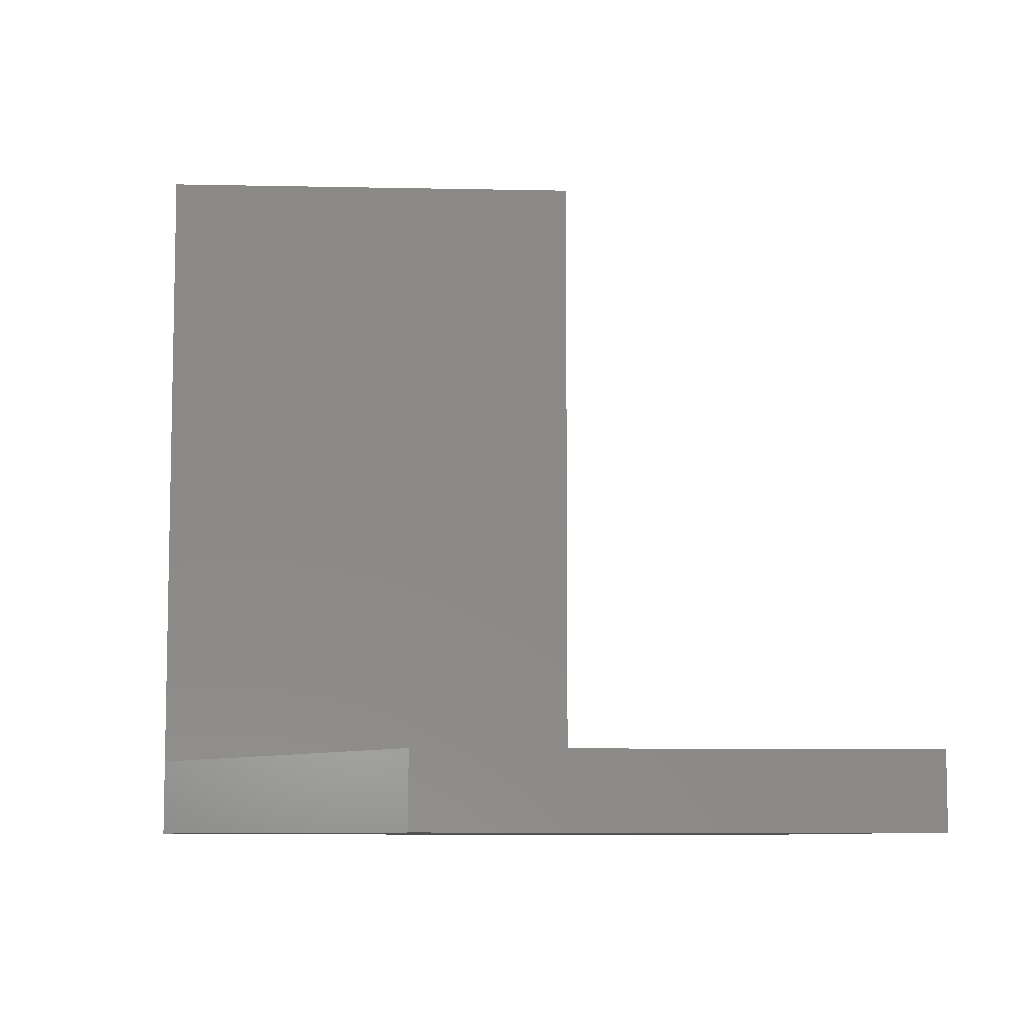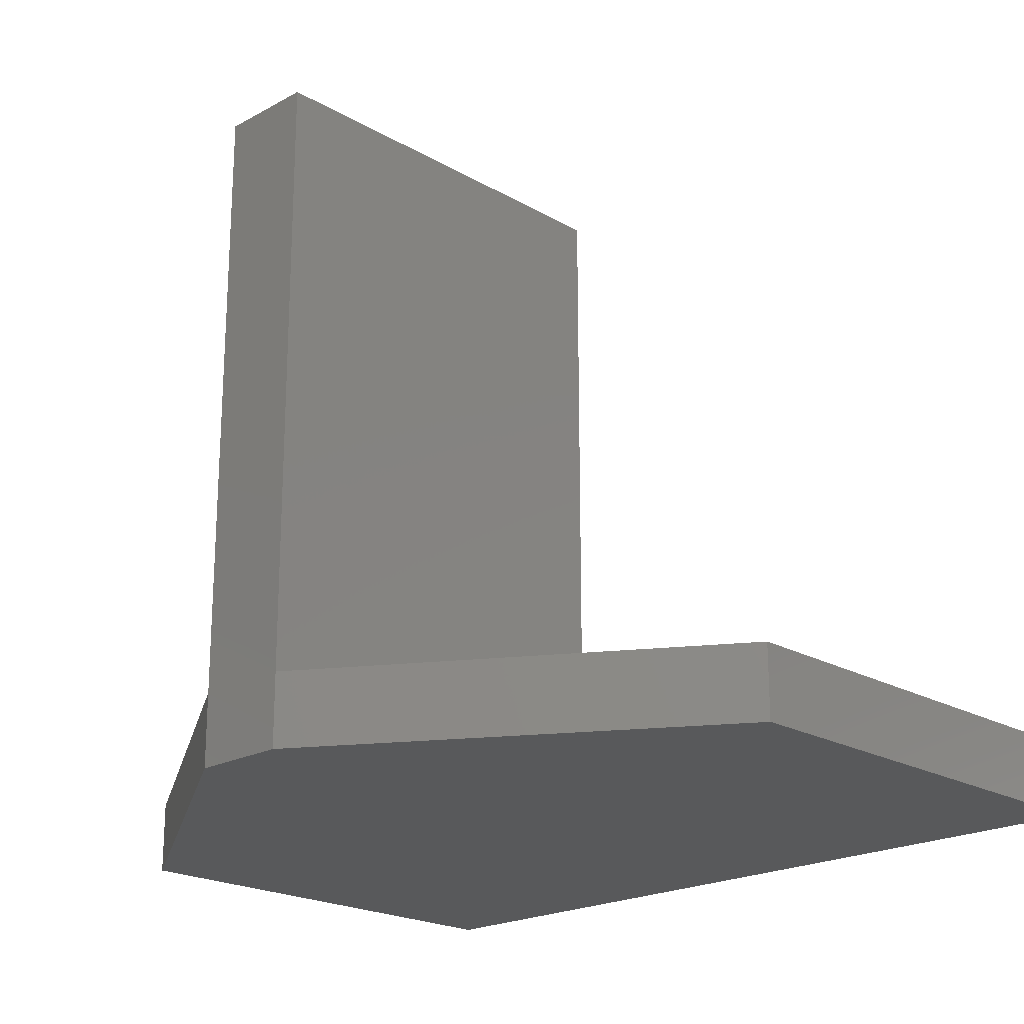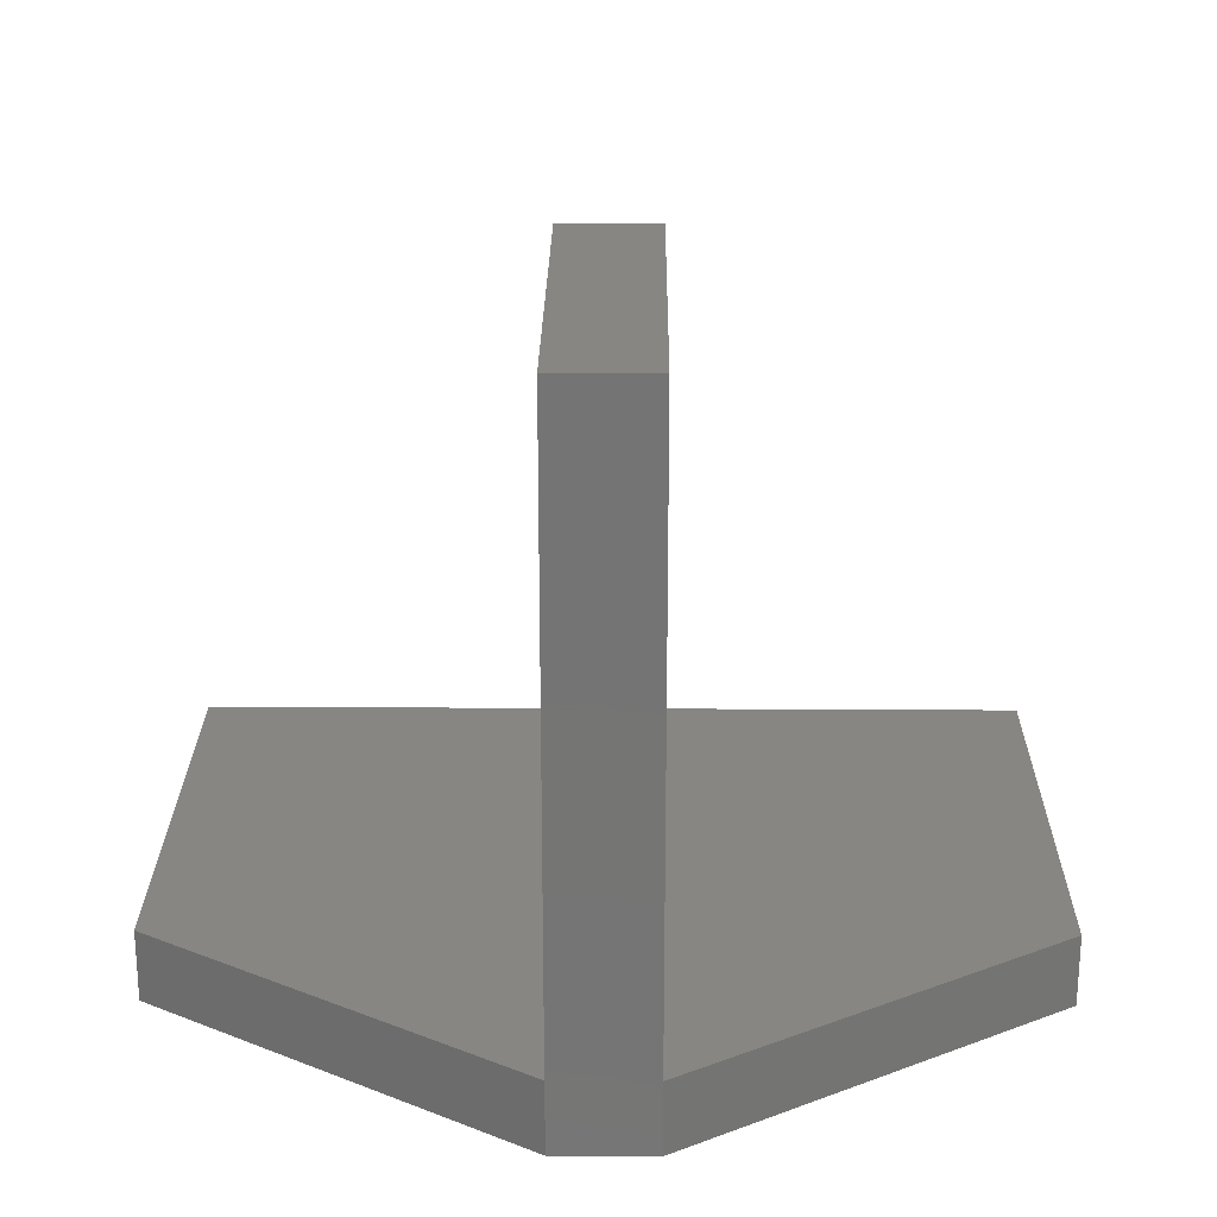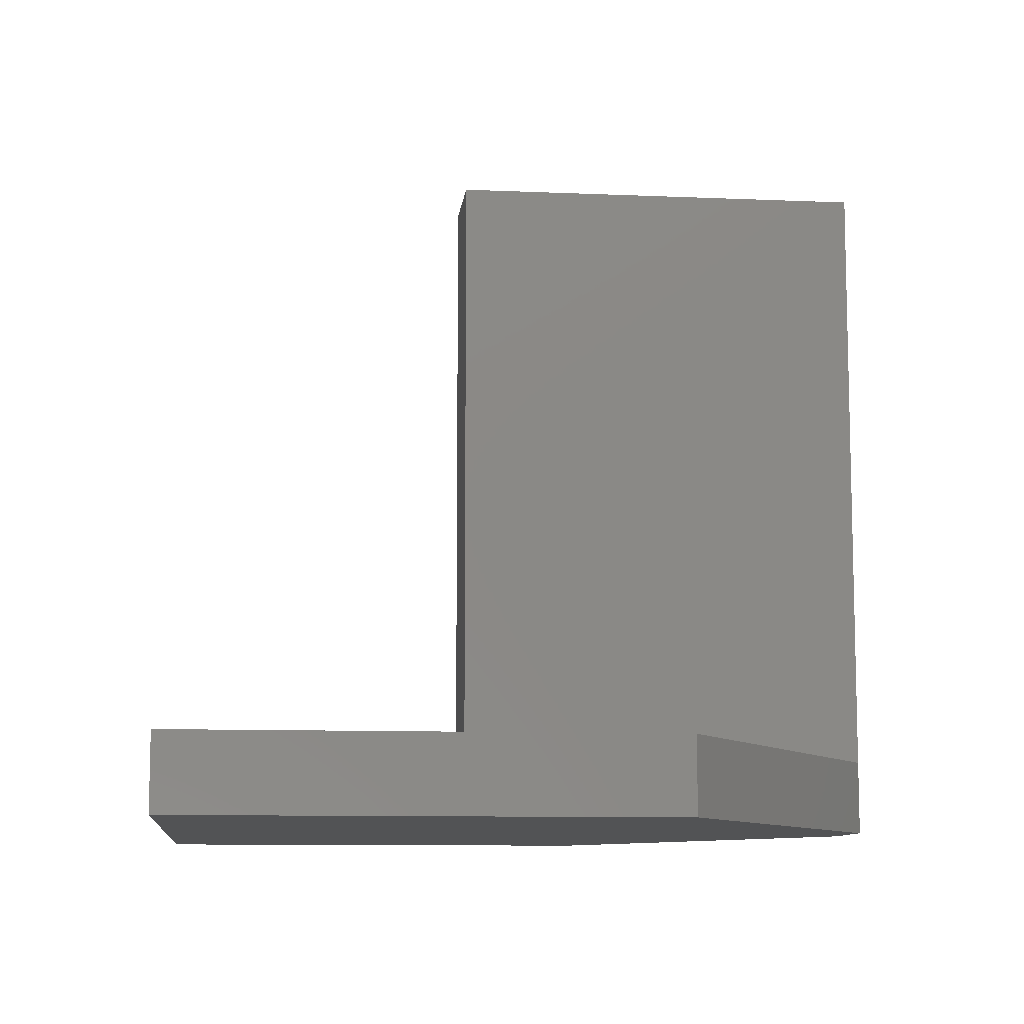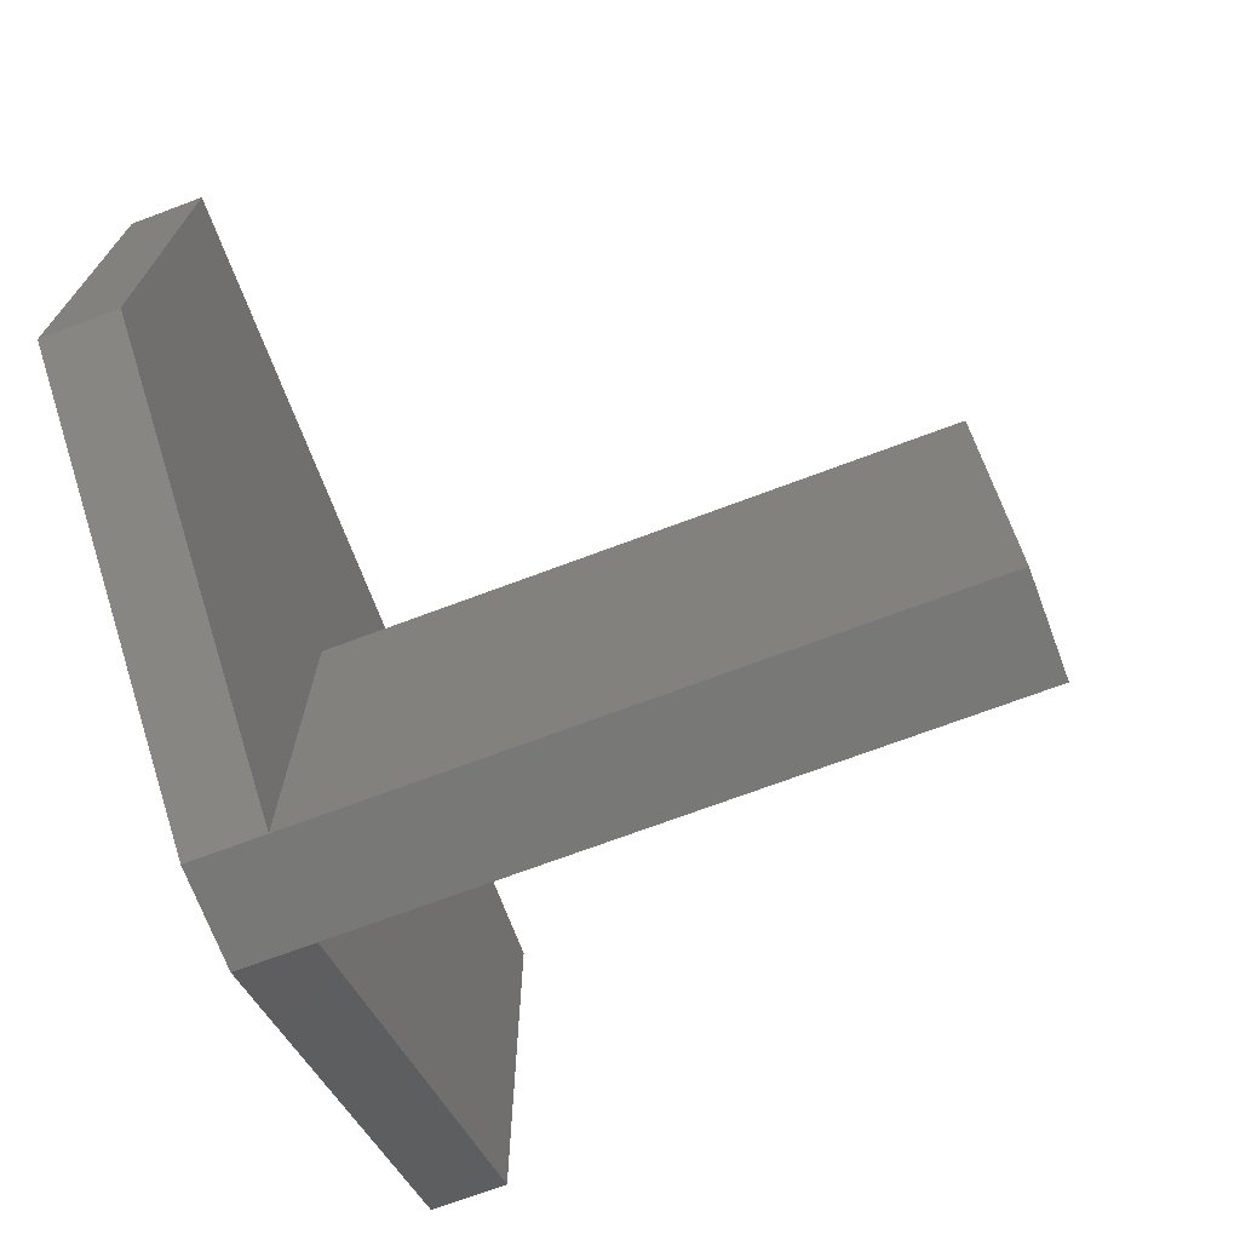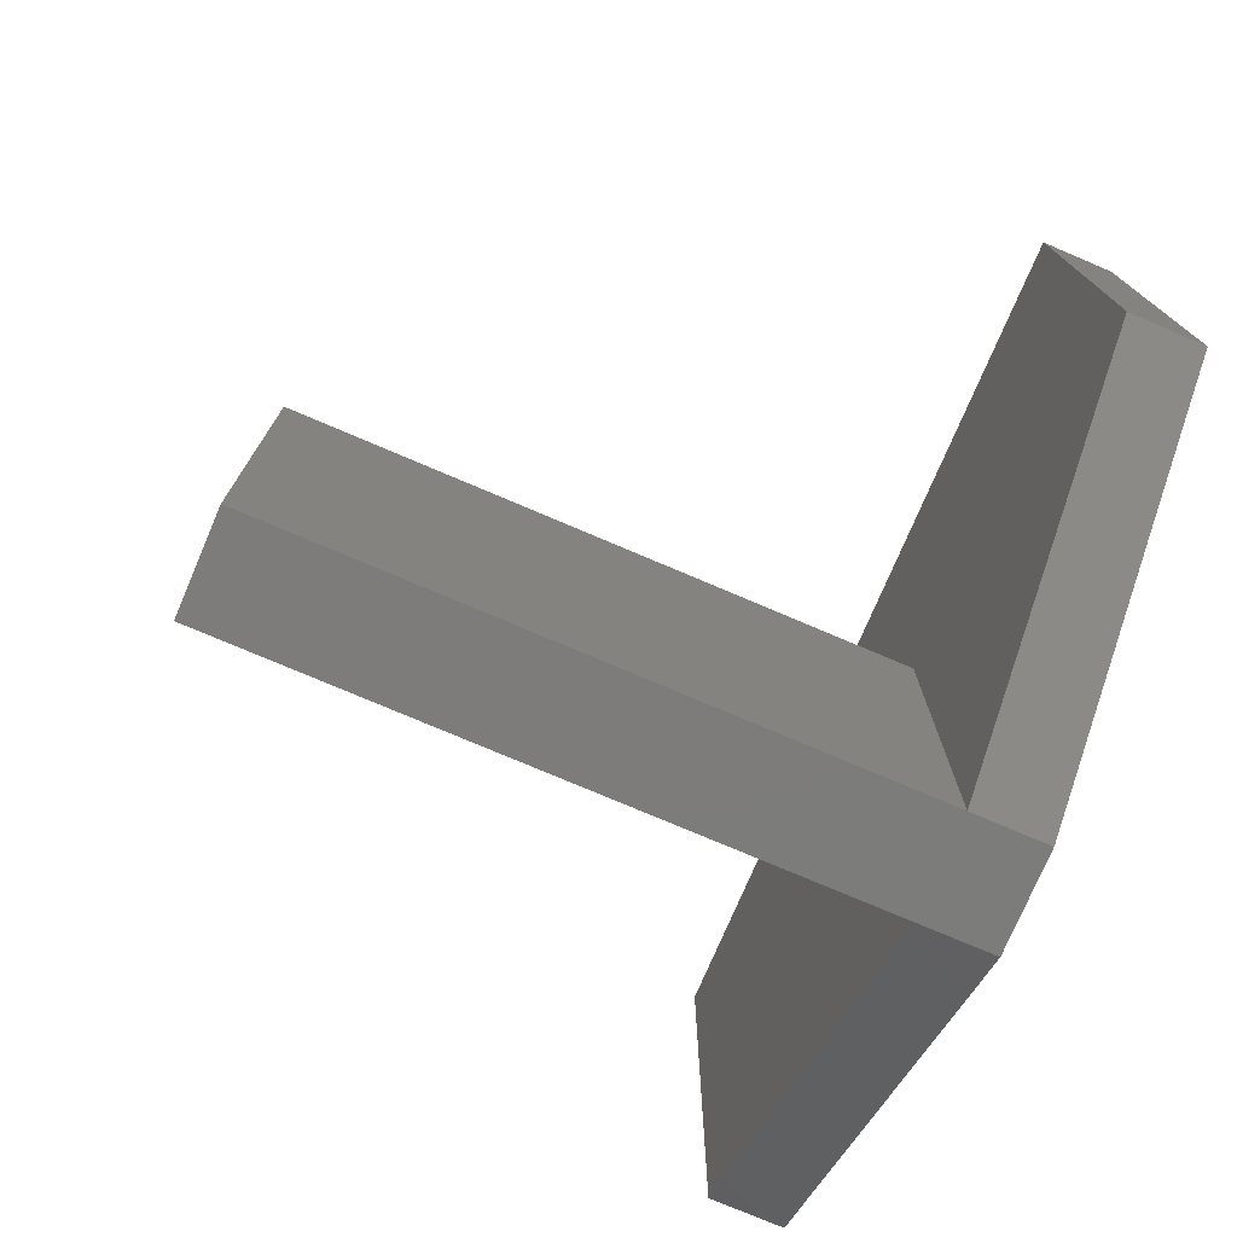
<metadata>
{"format":"stl","ext":"stl","renderer":"f3d","projection":"perspective","resolution":1024,"background":"white","views":[{"elev":-7.9,"azim":86.6,"up":"+Z"},{"elev":-21.0,"azim":44.3,"up":"+Z"},{"elev":23.1,"azim":0.6,"up":"+Z"},{"elev":-9.7,"azim":-96.4,"up":"+Z"},{"elev":-71.0,"azim":-69.4,"up":"+Y"},{"elev":-75.8,"azim":66.9,"up":"+Y"}]}
</metadata>
<code>
# stl→obj: 18 verts, 32 faces
v 14 11.8 7.05e-16
v 0 4 2.644e-16
v 0 11.8 7.05e-16
v 6.2 0 1.762e-16
v 7.8 0 3.525e-16
v 14 4 4.406e-16
v 0 11.8 1.2
v 0 4 1.2
v 14 4 1.2
v 14 11.8 1.2
v 6.2 0 1.2
v 7.8 0 1.2
v 7.8 0 11.2
v 6.2 0 11.2
v 6.2 6.8 11.2
v 7.8 6.8 1.2
v 6.2 6.8 1.2
v 7.8 6.8 11.2
f 1 2 3
f 2 1 4
f 4 1 5
f 5 1 6
f 7 2 8
f 2 7 3
f 1 9 6
f 9 1 10
f 5 11 4
f 11 5 12
f 11 12 13
f 11 13 14
f 15 16 17
f 16 15 18
f 13 15 14
f 15 13 18
f 16 13 12
f 13 16 18
f 15 11 14
f 11 15 17
f 7 1 3
f 1 7 10
f 9 16 12
f 11 7 8
f 7 11 17
f 7 17 10
f 10 17 16
f 10 16 9
f 11 2 4
f 2 11 8
f 6 12 5
f 12 6 9

</code>
